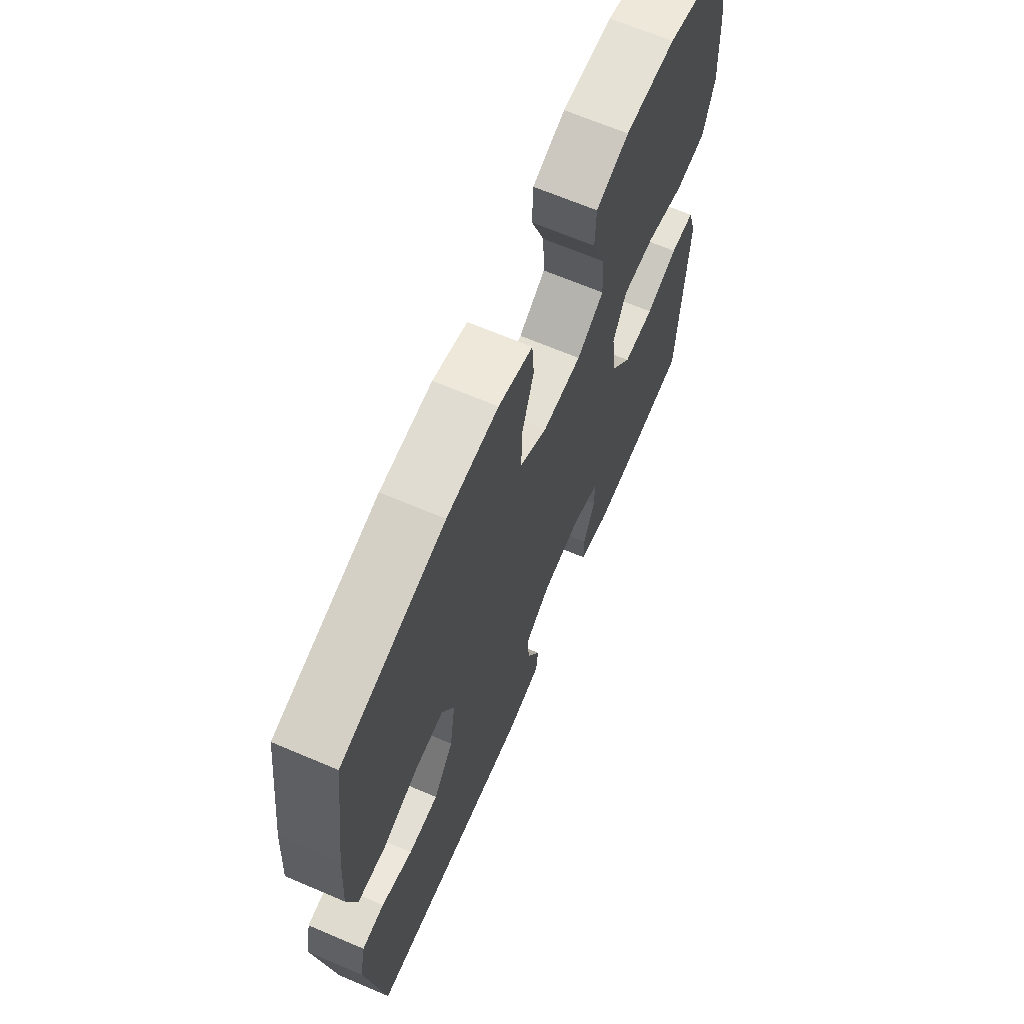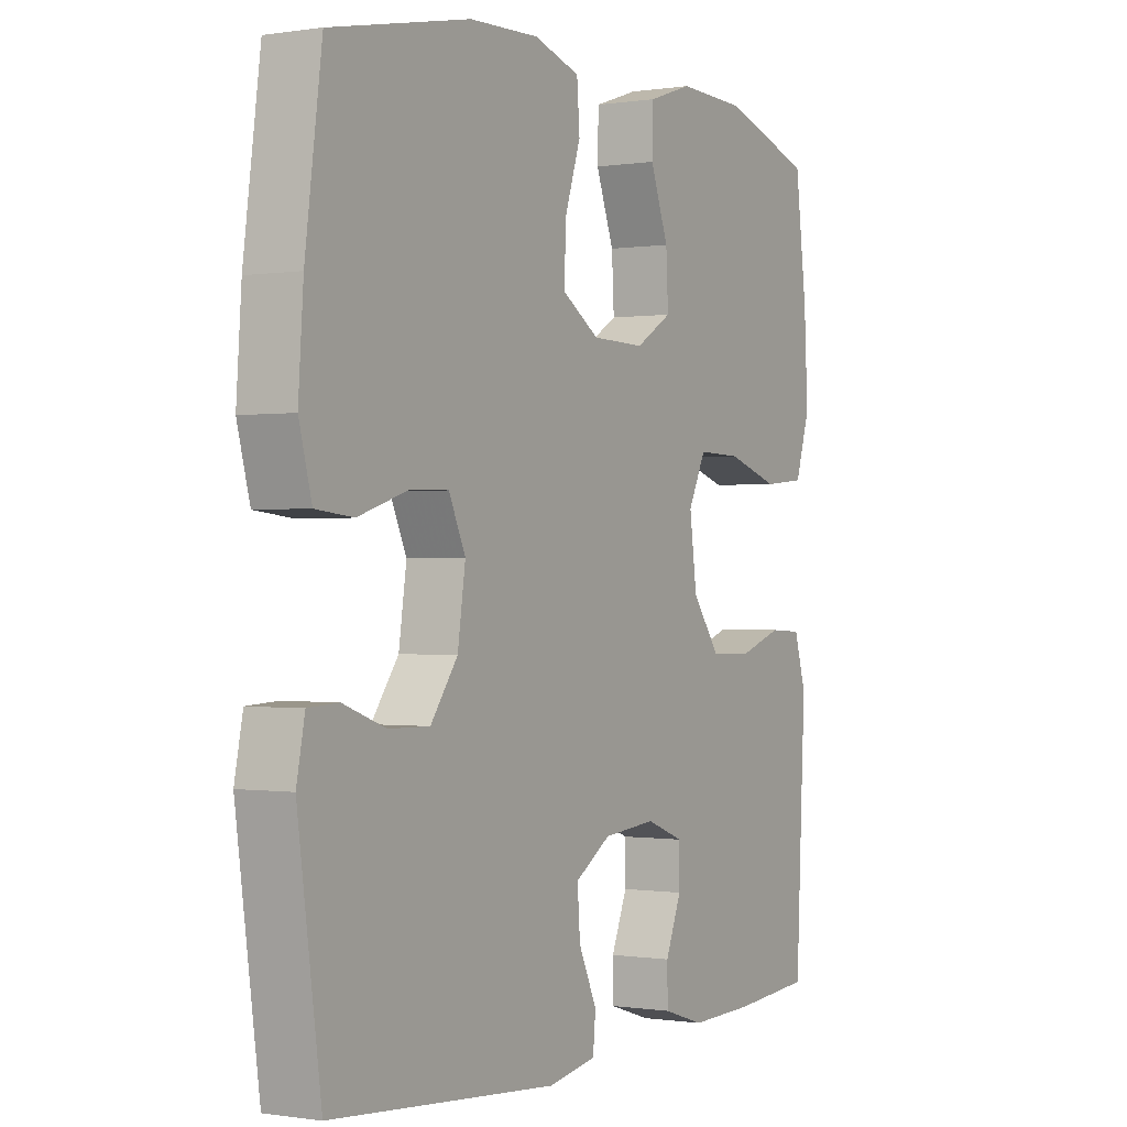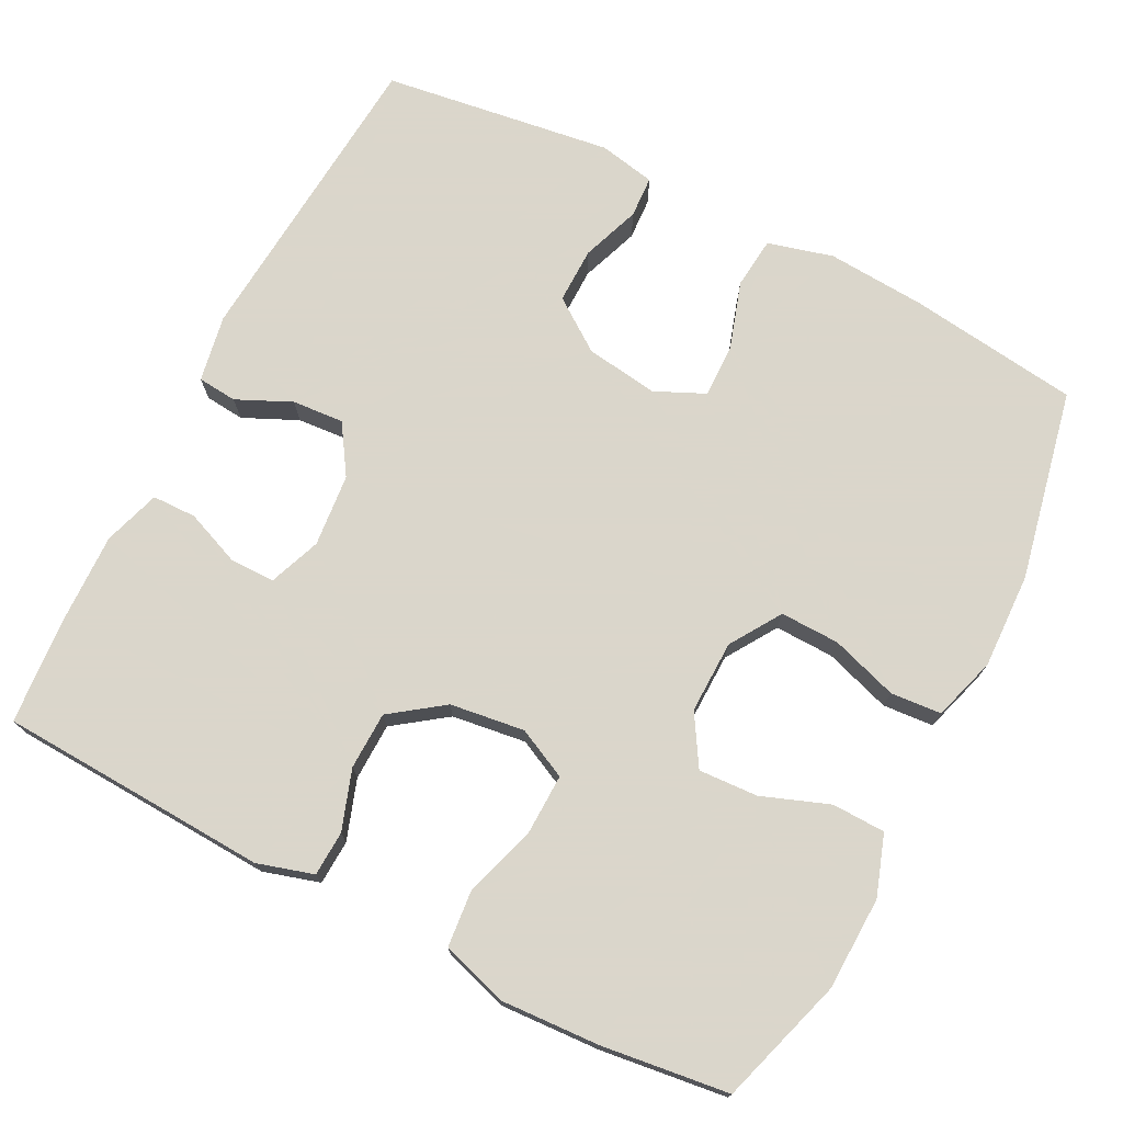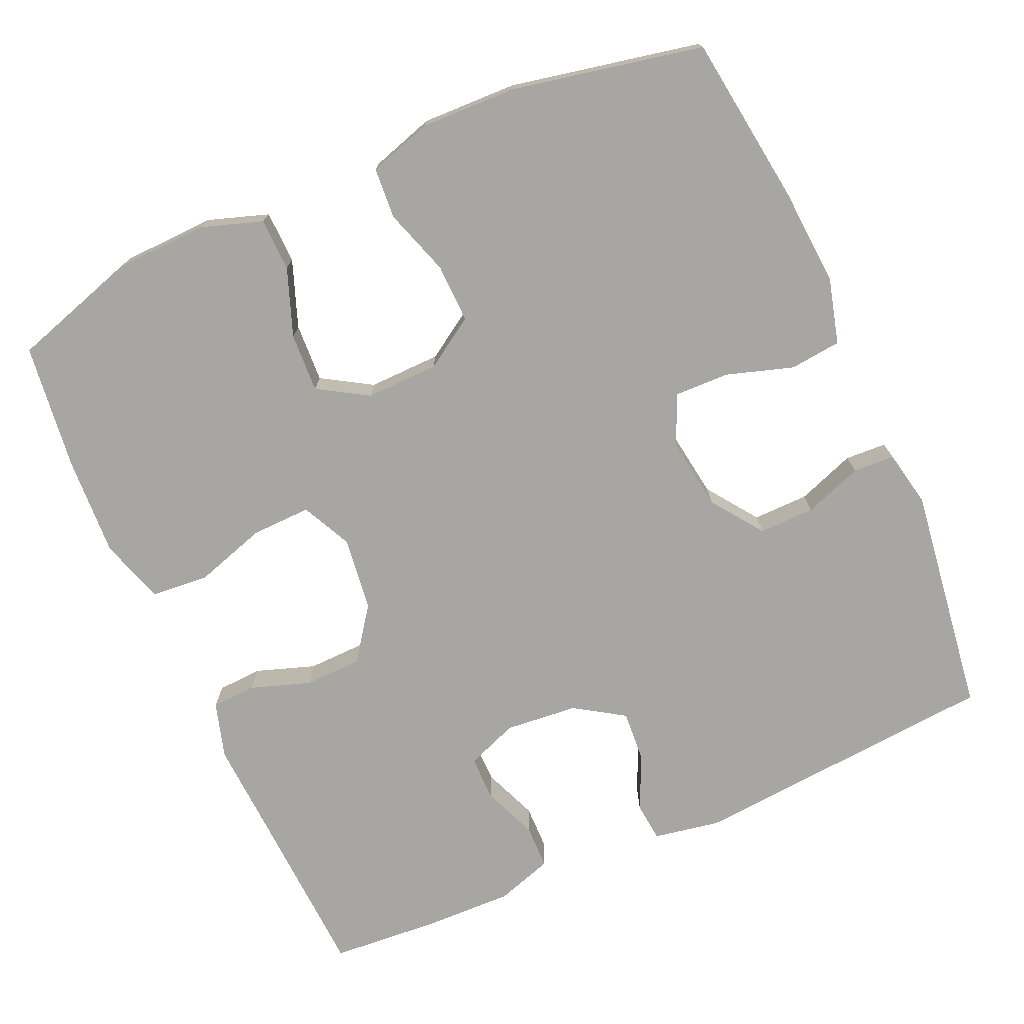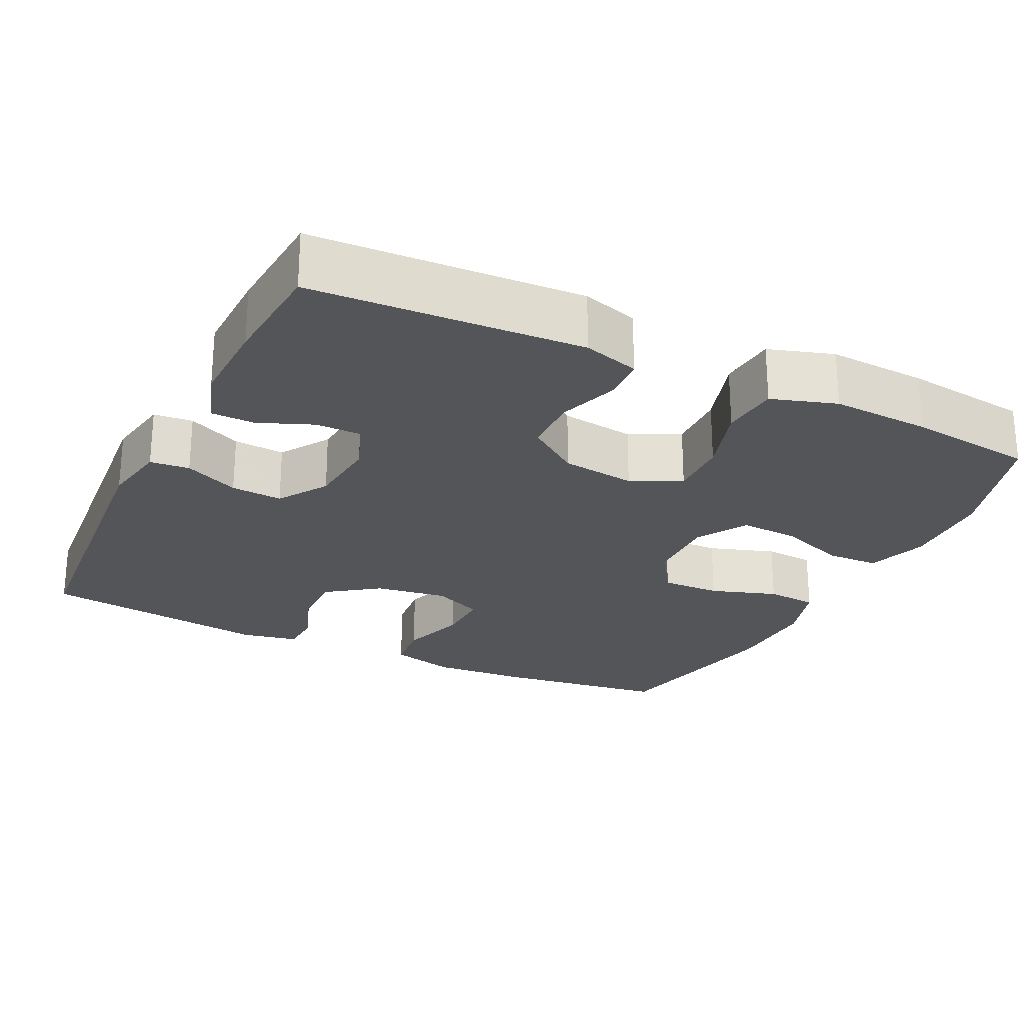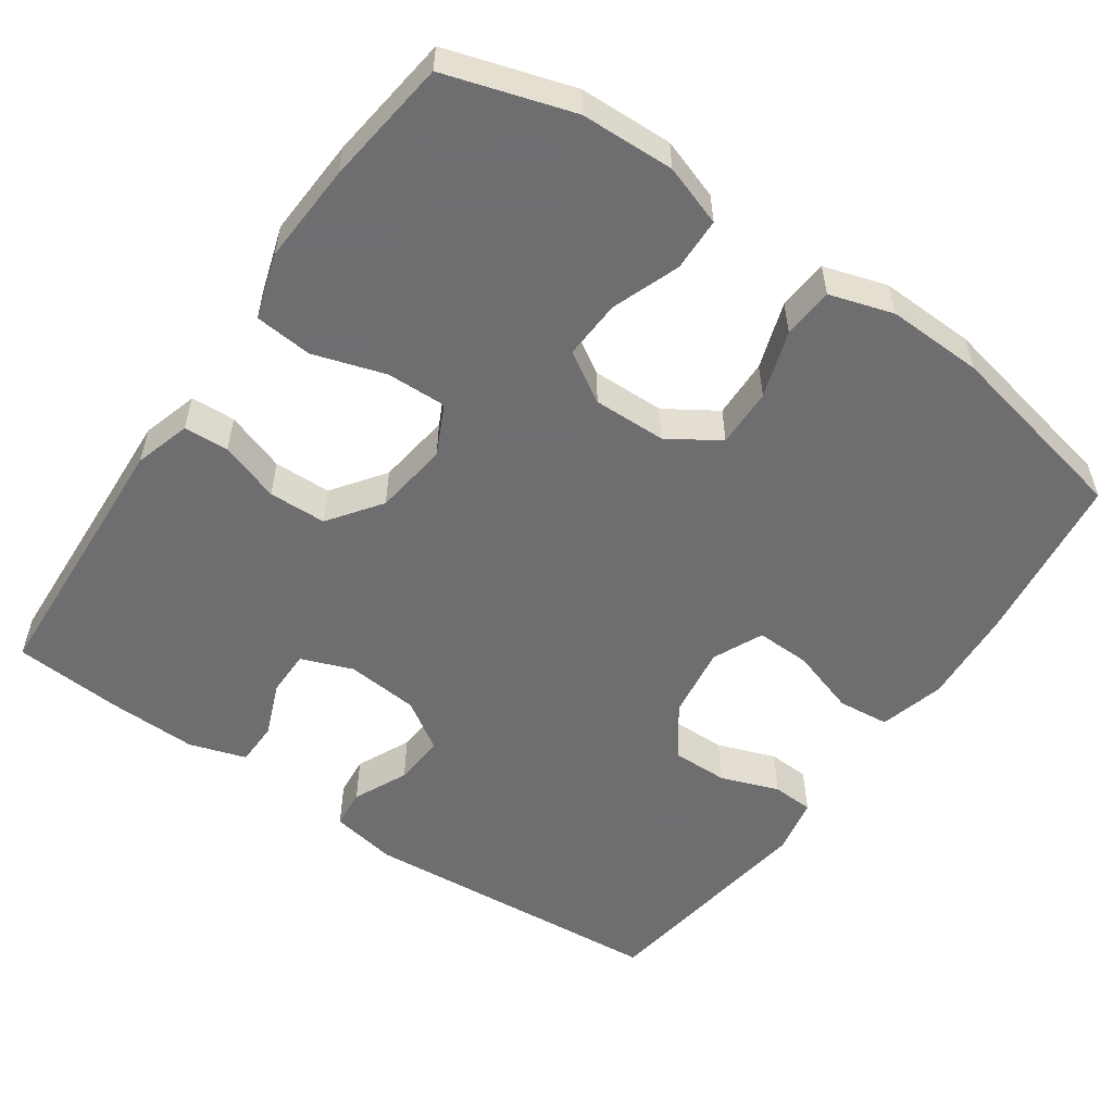
<metadata>
{"format":"obj","ext":"obj","renderer":"f3d","projection":"perspective","resolution":1024,"background":"white","views":[{"elev":67.1,"azim":113.1,"up":"+Z"},{"elev":-0.3,"azim":120.5,"up":"+Z"},{"elev":73.7,"azim":-62.9,"up":"+Y"},{"elev":-74.2,"azim":24.0,"up":"+Y"},{"elev":-24.6,"azim":-115.9,"up":"+Y"},{"elev":-54.4,"azim":-34.8,"up":"+Y"}]}
</metadata>
<code>
v -0.5 0.07 0.5
v -0.333 0.07 0.552
v -0.21 0.07 0.556
v -0.13 0.07 0.529
v -0.128 0.07 0.459
v -0.161 0.07 0.37
v -0.165 0.07 0.292
v -0.099 0.07 0.252
v -0.003 0.07 0.254
v 0.064 0.07 0.297
v 0.062 0.07 0.375
v 0.033 0.07 0.463
v 0.038 0.07 0.53
v 0.122 0.07 0.556
v 0.248 0.07 0.552
v 0.5 0.07 0.5
v 0.53 0.07 0.274
v 0.539 0.07 0.145
v 0.516 0.07 0.059
v 0.448 0.07 0.052
v 0.36 0.07 0.08
v 0.288 0.07 0.082
v 0.258 0.07 0.016
v 0.272 0.07 -0.08
v 0.321 0.07 -0.148
v 0.395 0.07 -0.147
v 0.472 0.07 -0.119
v 0.527 0.07 -0.122
v 0.542 0.07 -0.197
v 0.5 0.07 -0.5
v 0.092 0.07 -0.533
v 0.004 0.07 -0.517
v -0.001 0.07 -0.465
v 0.032 0.07 -0.393
v 0.037 0.07 -0.325
v -0.028 0.07 -0.283
v -0.124 0.07 -0.274
v -0.192 0.07 -0.3
v -0.192 0.07 -0.36
v -0.163 0.07 -0.432
v -0.164 0.07 -0.49
v -0.239 0.07 -0.514
v -0.355 0.07 -0.511
v -0.5 0.07 -0.5
v -0.512 0.07 -0.258
v -0.518 0.07 -0.144
v -0.496 0.07 -0.07
v -0.437 0.07 -0.067
v -0.358 0.07 -0.094
v -0.282 0.07 -0.092
v -0.232 0.07 -0.023
v -0.219 0.07 0.075
v -0.251 0.07 0.141
v -0.33 0.07 0.139
v -0.425 0.07 0.109
v -0.501 0.07 0.116
v -0.528 0.07 0.202
v -0.521 0.07 0.333
v -0.5 0 0.5
v -0.333 0 0.552
v -0.21 0 0.556
v -0.13 0 0.529
v -0.128 0 0.459
v -0.161 0 0.37
v -0.165 0 0.292
v -0.099 0 0.252
v -0.003 0 0.254
v 0.064 0 0.297
v 0.062 0 0.375
v 0.033 0 0.463
v 0.038 0 0.53
v 0.122 0 0.556
v 0.248 0 0.552
v 0.5 0 0.5
v 0.53 0 0.274
v 0.539 0 0.145
v 0.516 0 0.059
v 0.448 0 0.052
v 0.36 0 0.08
v 0.288 0 0.082
v 0.258 0 0.016
v 0.272 0 -0.08
v 0.321 0 -0.148
v 0.395 0 -0.147
v 0.472 0 -0.119
v 0.527 0 -0.122
v 0.542 0 -0.197
v 0.5 0 -0.5
v 0.092 0 -0.533
v 0.004 0 -0.517
v -0.001 0 -0.465
v 0.032 0 -0.393
v 0.037 0 -0.325
v -0.028 0 -0.283
v -0.124 0 -0.274
v -0.192 0 -0.3
v -0.192 0 -0.36
v -0.163 0 -0.432
v -0.164 0 -0.49
v -0.239 0 -0.514
v -0.355 0 -0.511
v -0.5 0 -0.5
v -0.512 0 -0.258
v -0.518 0 -0.144
v -0.496 0 -0.07
v -0.437 0 -0.067
v -0.358 0 -0.094
v -0.282 0 -0.092
v -0.232 0 -0.023
v -0.219 0 0.075
v -0.251 0 0.141
v -0.33 0 0.139
v -0.425 0 0.109
v -0.501 0 0.116
v -0.528 0 0.202
v -0.521 0 0.333
f 4 5 6
f 3 4 6
f 2 3 6
f 1 2 6
f 58 1 6
f 57 58 6
f 56 57 6
f 55 56 6
f 54 55 6
f 53 54 6 7
f 52 53 7 8
f 51 52 8 9
f 50 51 9 10
f 47 48 49
f 46 47 49
f 45 46 49
f 44 45 49
f 43 44 49
f 42 43 49
f 41 42 49
f 40 41 49
f 39 40 49
f 38 39 49 50
f 37 38 50 10
f 32 33 34
f 31 32 34
f 30 31 34
f 29 30 34
f 28 29 34
f 27 28 34
f 26 27 34
f 25 26 34 35
f 24 25 35 36
f 19 20 21
f 18 19 21
f 17 18 21
f 16 17 21
f 15 16 21
f 14 15 21
f 13 14 21
f 12 13 21
f 11 12 21
f 10 11 21 22
f 36 37 10
f 24 36 10
f 23 24 10
f 10 22 23
f 64 63 62
f 64 62 61
f 64 61 60
f 64 60 59
f 64 59 116
f 64 116 115
f 64 115 114
f 64 114 113
f 64 113 112
f 65 64 112 111
f 66 65 111 110
f 67 66 110 109
f 68 67 109 108
f 107 106 105
f 107 105 104
f 107 104 103
f 107 103 102
f 107 102 101
f 107 101 100
f 107 100 99
f 107 99 98
f 107 98 97
f 108 107 97 96
f 68 108 96 95
f 92 91 90
f 92 90 89
f 92 89 88
f 92 88 87
f 92 87 86
f 92 86 85
f 92 85 84
f 93 92 84 83
f 94 93 83 82
f 79 78 77
f 79 77 76
f 79 76 75
f 79 75 74
f 79 74 73
f 79 73 72
f 79 72 71
f 79 71 70
f 79 70 69
f 80 79 69 68
f 68 95 94
f 68 94 82
f 68 82 81
f 81 80 68
f 1 59 60 2
f 2 60 61 3
f 3 61 62 4
f 4 62 63 5
f 5 63 64 6
f 6 64 65 7
f 7 65 66 8
f 8 66 67 9
f 9 67 68 10
f 10 68 69 11
f 11 69 70 12
f 12 70 71 13
f 13 71 72 14
f 14 72 73 15
f 15 73 74 16
f 16 74 75 17
f 17 75 76 18
f 18 76 77 19
f 19 77 78 20
f 20 78 79 21
f 21 79 80 22
f 22 80 81 23
f 23 81 82 24
f 24 82 83 25
f 25 83 84 26
f 26 84 85 27
f 27 85 86 28
f 28 86 87 29
f 29 87 88 30
f 30 88 89 31
f 31 89 90 32
f 32 90 91 33
f 33 91 92 34
f 34 92 93 35
f 35 93 94 36
f 36 94 95 37
f 37 95 96 38
f 38 96 97 39
f 39 97 98 40
f 40 98 99 41
f 41 99 100 42
f 42 100 101 43
f 43 101 102 44
f 44 102 103 45
f 45 103 104 46
f 46 104 105 47
f 47 105 106 48
f 48 106 107 49
f 49 107 108 50
f 50 108 109 51
f 51 109 110 52
f 52 110 111 53
f 53 111 112 54
f 54 112 113 55
f 55 113 114 56
f 56 114 115 57
f 57 115 116 58
f 58 116 59 1

</code>
